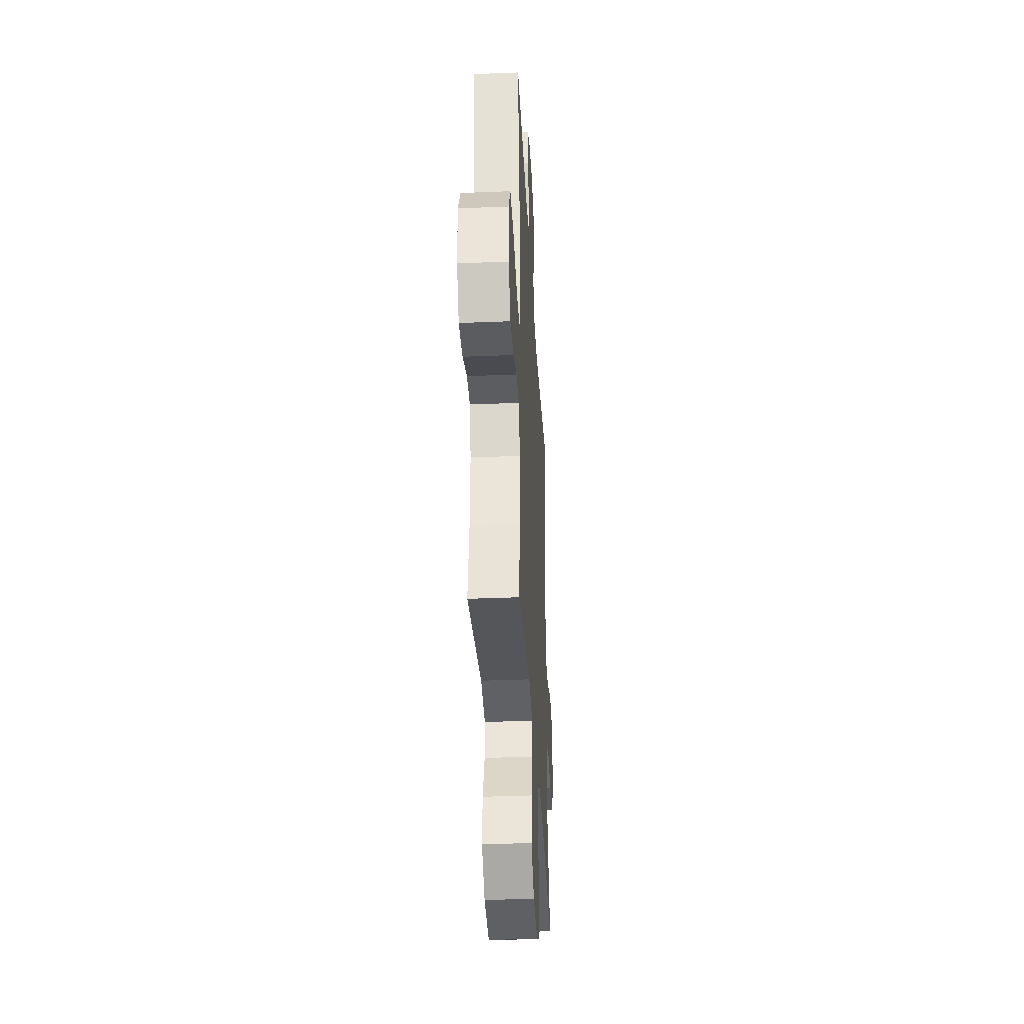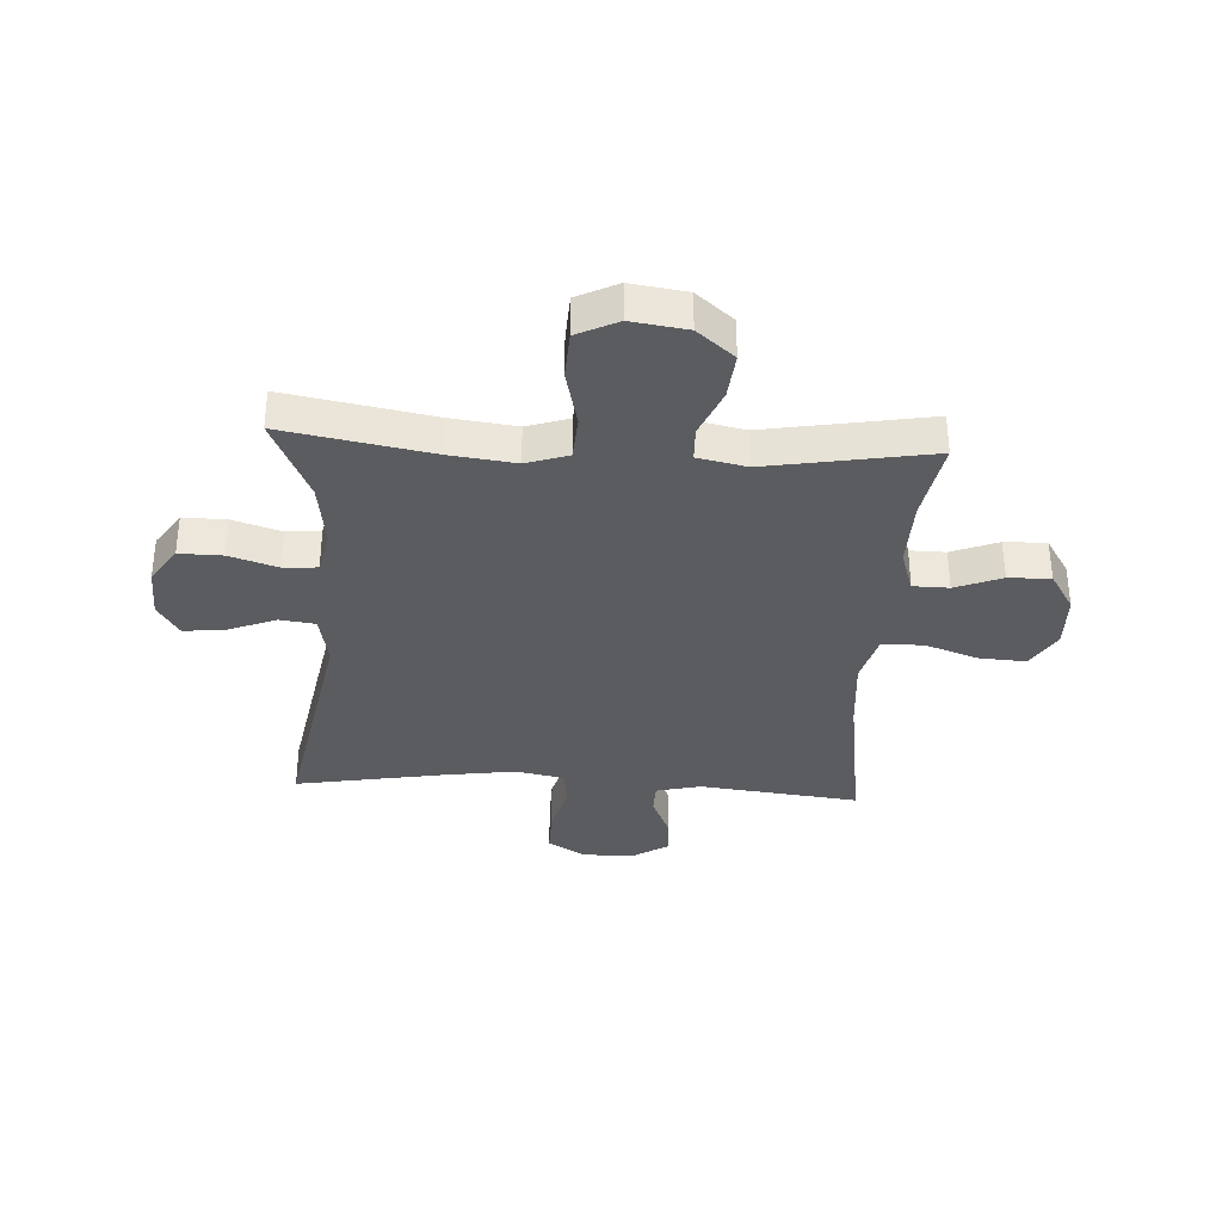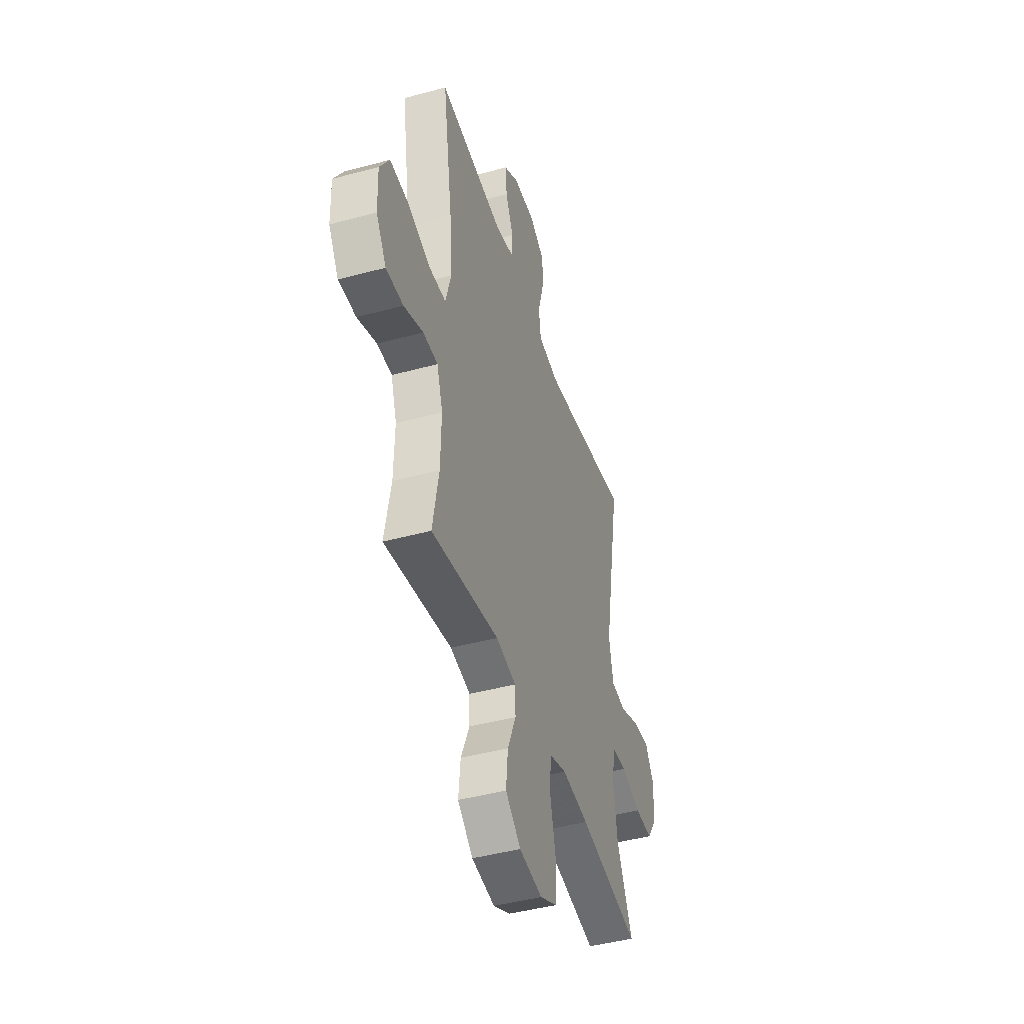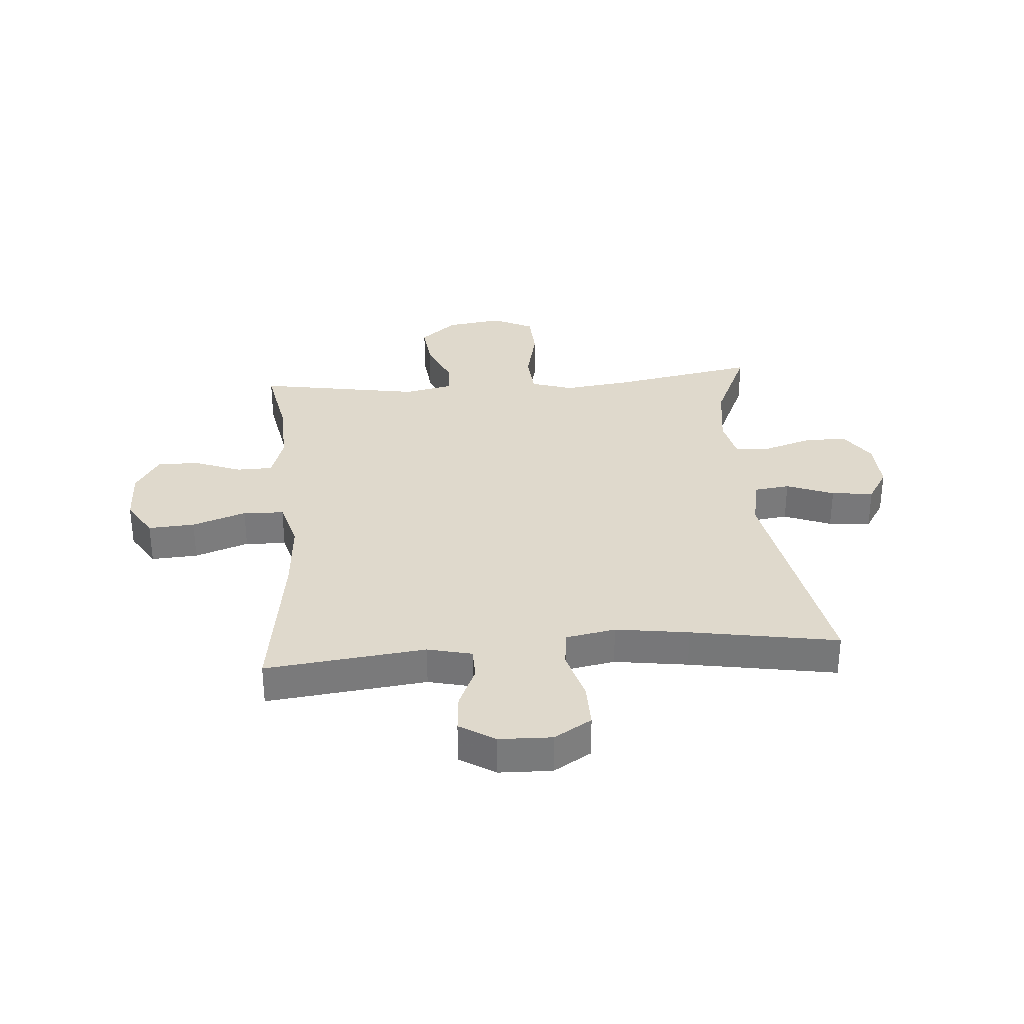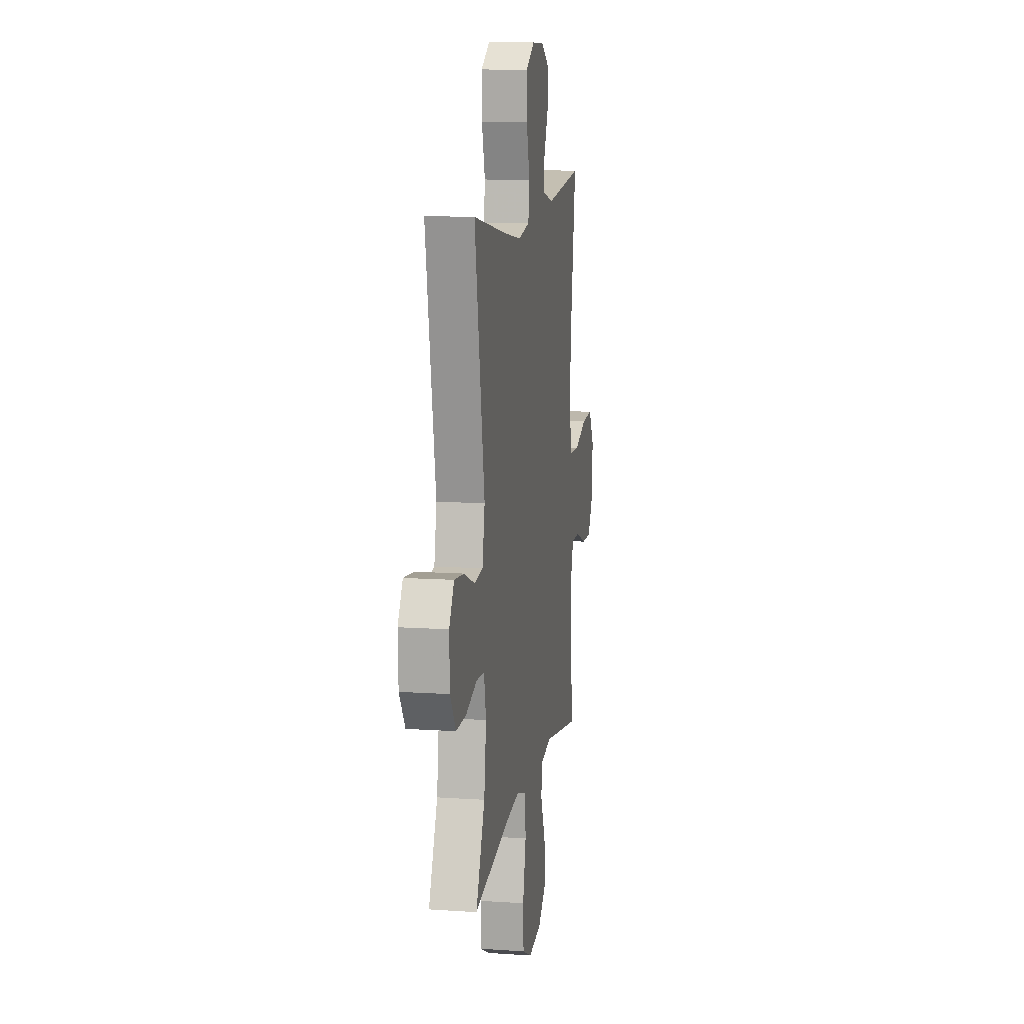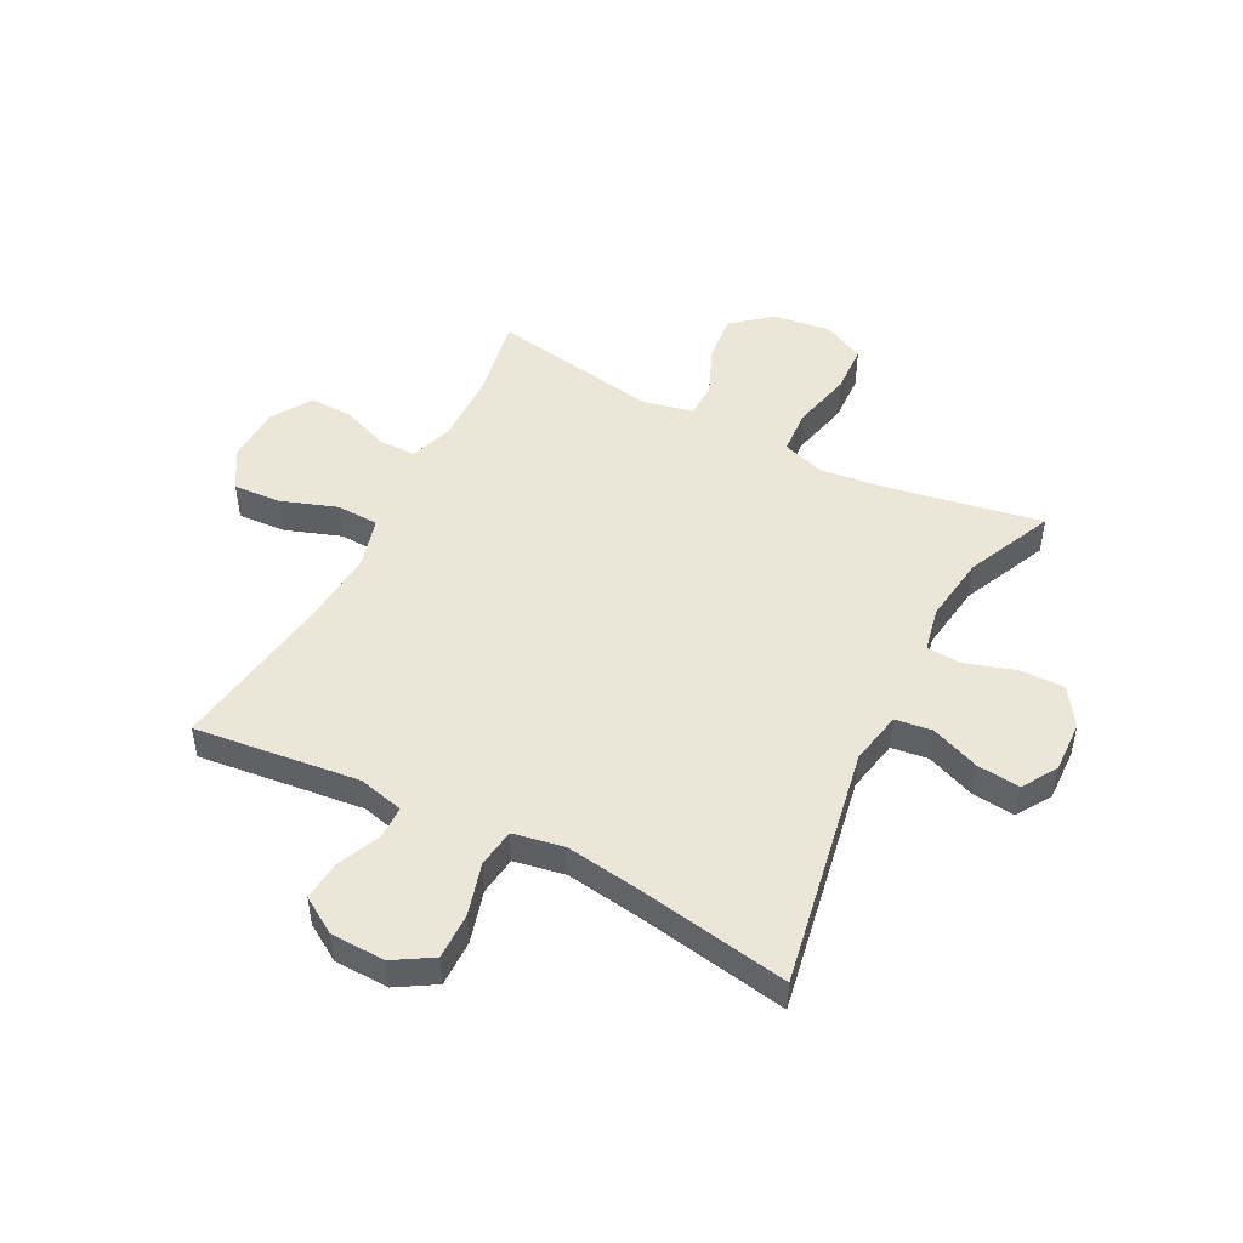
<metadata>
{"format":"obj","ext":"obj","renderer":"f3d","projection":"perspective","resolution":1024,"background":"white","views":[{"elev":-35.9,"azim":-86.9,"up":"+Z"},{"elev":-34.9,"azim":176.7,"up":"+Y"},{"elev":-44.3,"azim":-72.4,"up":"+Z"},{"elev":32.3,"azim":-4.7,"up":"+Y"},{"elev":11.4,"azim":99.3,"up":"+Z"},{"elev":48.9,"azim":27.2,"up":"+Y"}]}
</metadata>
<code>
v -0.5 0.07 -0.5
v -0.474 0.07 -0.359
v -0.471 0.07 -0.239
v -0.496 0.07 -0.163
v -0.559 0.07 -0.162
v -0.641 0.07 -0.194
v -0.715 0.07 -0.196
v -0.758 0.07 -0.127
v -0.761 0.07 -0.029
v -0.72 0.07 0.038
v -0.638 0.07 0.033
v -0.543 0.07 0
v -0.471 0.07 0.003
v -0.447 0.07 0.089
v -0.458 0.07 0.221
v -0.5 0.07 0.5
v -0.218 0.07 0.468
v -0.14 0.07 0.487
v -0.139 0.07 0.543
v -0.172 0.07 0.617
v -0.178 0.07 0.685
v -0.116 0.07 0.724
v -0.023 0.07 0.727
v 0.043 0.07 0.687
v 0.042 0.07 0.608
v 0.017 0.07 0.518
v 0.026 0.07 0.452
v 0.113 0.07 0.436
v 0.242 0.07 0.455
v 0.5 0.07 0.5
v 0.425 0.07 0.087
v 0.443 0.07 -0.004
v 0.506 0.07 -0.012
v 0.589 0.07 0.021
v 0.663 0.07 0.029
v 0.7 0.07 -0.03
v 0.697 0.07 -0.12
v 0.654 0.07 -0.184
v 0.578 0.07 -0.183
v 0.493 0.07 -0.156
v 0.433 0.07 -0.16
v 0.417 0.07 -0.236
v 0.433 0.07 -0.352
v 0.5 0.07 -0.5
v 0.24 0.07 -0.453
v 0.126 0.07 -0.439
v 0.052 0.07 -0.463
v 0.047 0.07 -0.541
v 0.071 0.07 -0.643
v 0.067 0.07 -0.727
v -0.005 0.07 -0.762
v -0.103 0.07 -0.748
v -0.168 0.07 -0.694
v -0.16 0.07 -0.613
v -0.124 0.07 -0.528
v -0.126 0.07 -0.468
v -0.212 0.07 -0.45
v -0.5 0 -0.5
v -0.474 0 -0.359
v -0.471 0 -0.239
v -0.496 0 -0.163
v -0.559 0 -0.162
v -0.641 0 -0.194
v -0.715 0 -0.196
v -0.758 0 -0.127
v -0.761 0 -0.029
v -0.72 0 0.038
v -0.638 0 0.033
v -0.543 0 0
v -0.471 0 0.003
v -0.447 0 0.089
v -0.458 0 0.221
v -0.5 0 0.5
v -0.218 0 0.468
v -0.14 0 0.487
v -0.139 0 0.543
v -0.172 0 0.617
v -0.178 0 0.685
v -0.116 0 0.724
v -0.023 0 0.727
v 0.043 0 0.687
v 0.042 0 0.608
v 0.017 0 0.518
v 0.026 0 0.452
v 0.113 0 0.436
v 0.242 0 0.455
v 0.5 0 0.5
v 0.425 0 0.087
v 0.443 0 -0.004
v 0.506 0 -0.012
v 0.589 0 0.021
v 0.663 0 0.029
v 0.7 0 -0.03
v 0.697 0 -0.12
v 0.654 0 -0.184
v 0.578 0 -0.183
v 0.493 0 -0.156
v 0.433 0 -0.16
v 0.417 0 -0.236
v 0.433 0 -0.352
v 0.5 0 -0.5
v 0.24 0 -0.453
v 0.126 0 -0.439
v 0.052 0 -0.463
v 0.047 0 -0.541
v 0.071 0 -0.643
v 0.067 0 -0.727
v -0.005 0 -0.762
v -0.103 0 -0.748
v -0.168 0 -0.694
v -0.16 0 -0.613
v -0.124 0 -0.528
v -0.126 0 -0.468
v -0.212 0 -0.45
f 52 53 54 55
f 52 55 56
f 51 52 56
f 48 49 50 51
f 47 48 51 56
f 46 47 56 57
f 43 44 45
f 42 43 45 46
f 41 42 46 57
f 37 38 39 40
f 37 40 41
f 36 37 41
f 33 34 35 36
f 33 36 41 57
f 29 30 31
f 28 29 31 32
f 27 28 32
f 23 24 25 26
f 23 26 27
f 22 23 27
f 19 20 21 22
f 18 19 22 27
f 17 18 27 32
f 15 16 17 32
f 9 10 11 12
f 9 12 13
f 8 9 13
f 5 6 7 8
f 4 5 8 13
f 3 4 13 14
f 33 57 1 2
f 32 33 2 3
f 14 15 32
f 3 14 32
f 112 111 110 109
f 113 112 109
f 113 109 108
f 108 107 106 105
f 113 108 105 104
f 114 113 104 103
f 102 101 100
f 103 102 100 99
f 114 103 99 98
f 97 96 95 94
f 98 97 94
f 98 94 93
f 93 92 91 90
f 114 98 93 90
f 88 87 86
f 89 88 86 85
f 89 85 84
f 83 82 81 80
f 84 83 80
f 84 80 79
f 79 78 77 76
f 84 79 76 75
f 89 84 75 74
f 89 74 73 72
f 69 68 67 66
f 70 69 66
f 70 66 65
f 65 64 63 62
f 70 65 62 61
f 71 70 61 60
f 59 58 114 90
f 60 59 90 89
f 89 72 71
f 89 71 60
f 1 58 59 2
f 2 59 60 3
f 3 60 61 4
f 4 61 62 5
f 5 62 63 6
f 6 63 64 7
f 7 64 65 8
f 8 65 66 9
f 9 66 67 10
f 10 67 68 11
f 11 68 69 12
f 12 69 70 13
f 13 70 71 14
f 14 71 72 15
f 15 72 73 16
f 16 73 74 17
f 17 74 75 18
f 18 75 76 19
f 19 76 77 20
f 20 77 78 21
f 21 78 79 22
f 22 79 80 23
f 23 80 81 24
f 24 81 82 25
f 25 82 83 26
f 26 83 84 27
f 27 84 85 28
f 28 85 86 29
f 29 86 87 30
f 30 87 88 31
f 31 88 89 32
f 32 89 90 33
f 33 90 91 34
f 34 91 92 35
f 35 92 93 36
f 36 93 94 37
f 37 94 95 38
f 38 95 96 39
f 39 96 97 40
f 40 97 98 41
f 41 98 99 42
f 42 99 100 43
f 43 100 101 44
f 44 101 102 45
f 45 102 103 46
f 46 103 104 47
f 47 104 105 48
f 48 105 106 49
f 49 106 107 50
f 50 107 108 51
f 51 108 109 52
f 52 109 110 53
f 53 110 111 54
f 54 111 112 55
f 55 112 113 56
f 56 113 114 57
f 57 114 58 1

</code>
